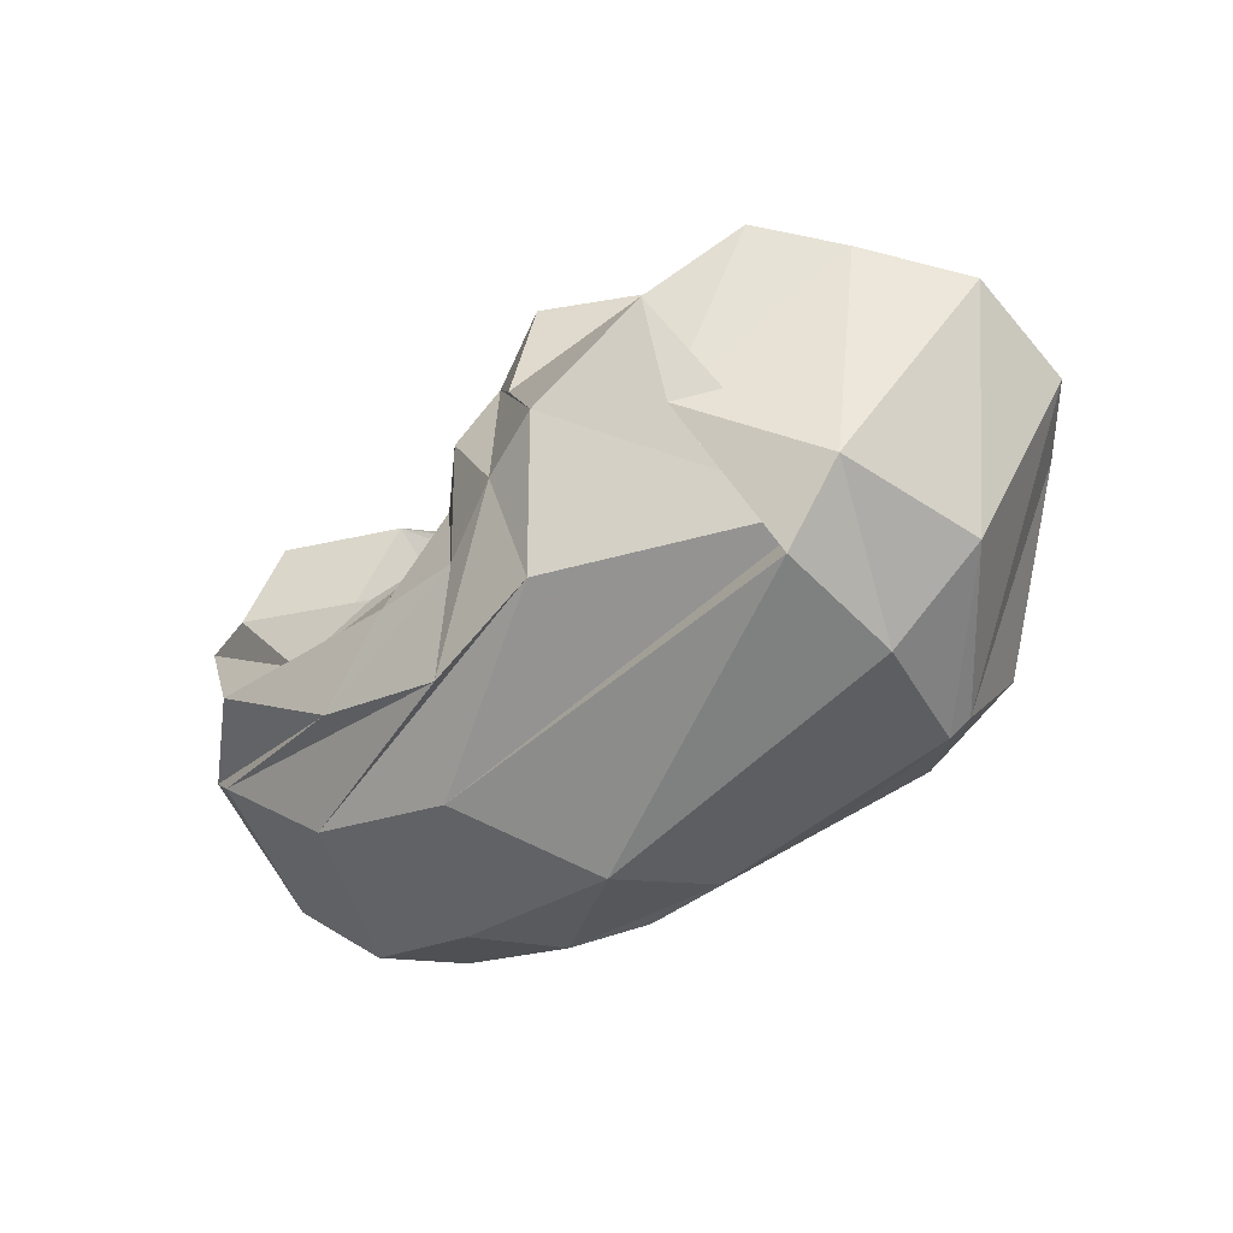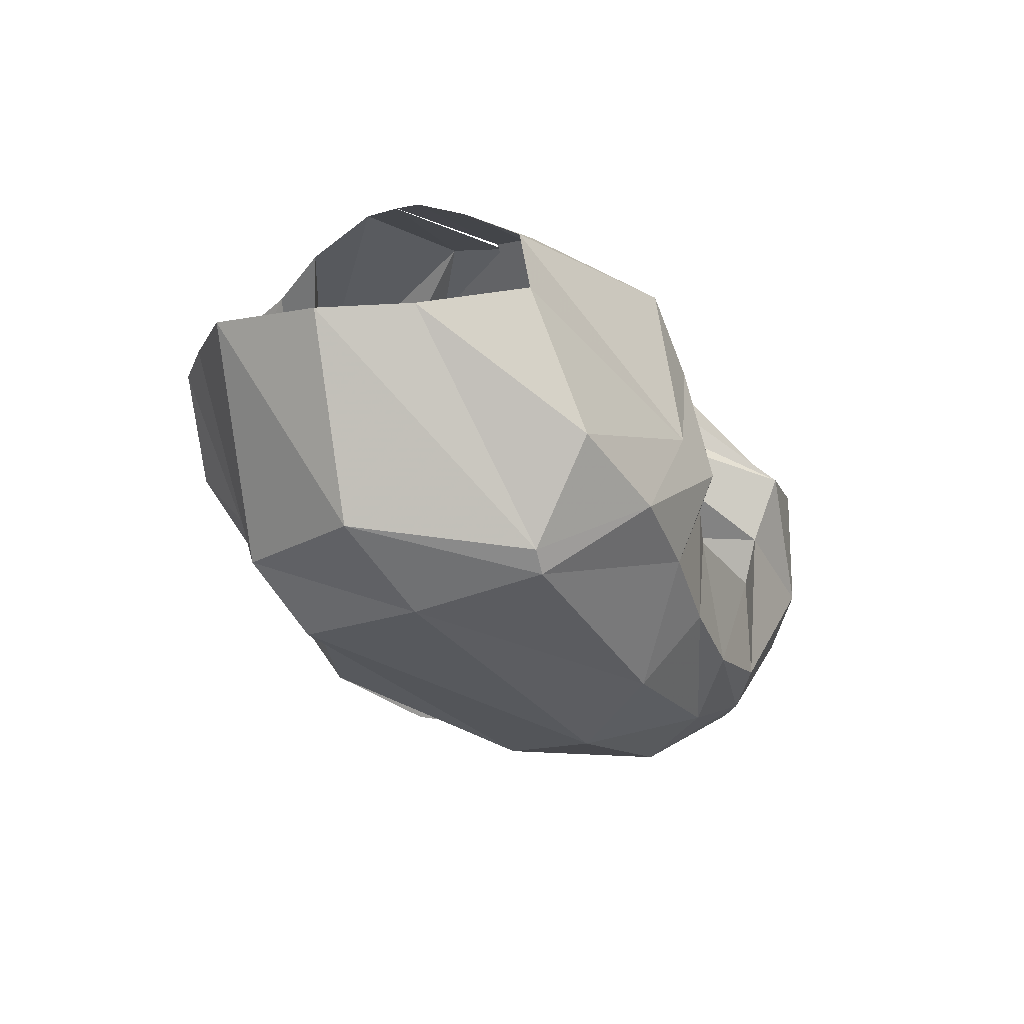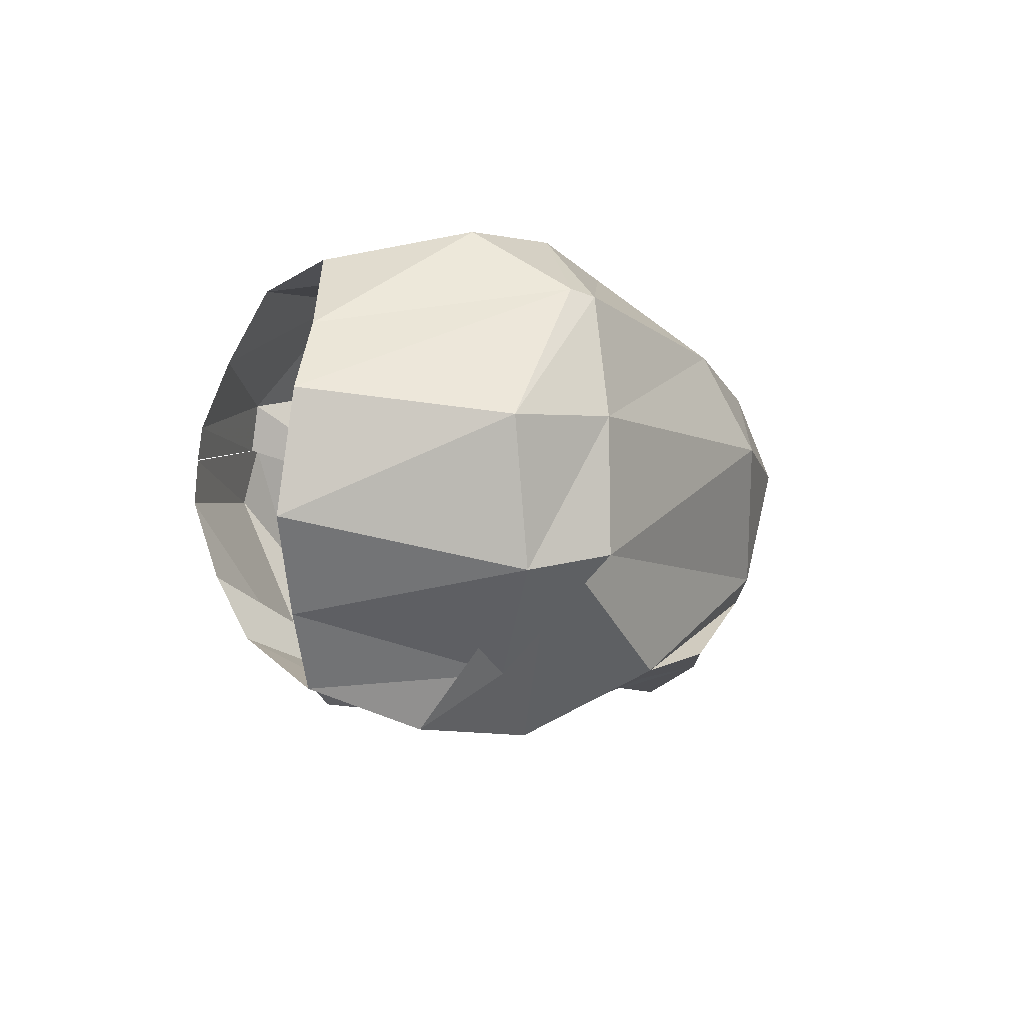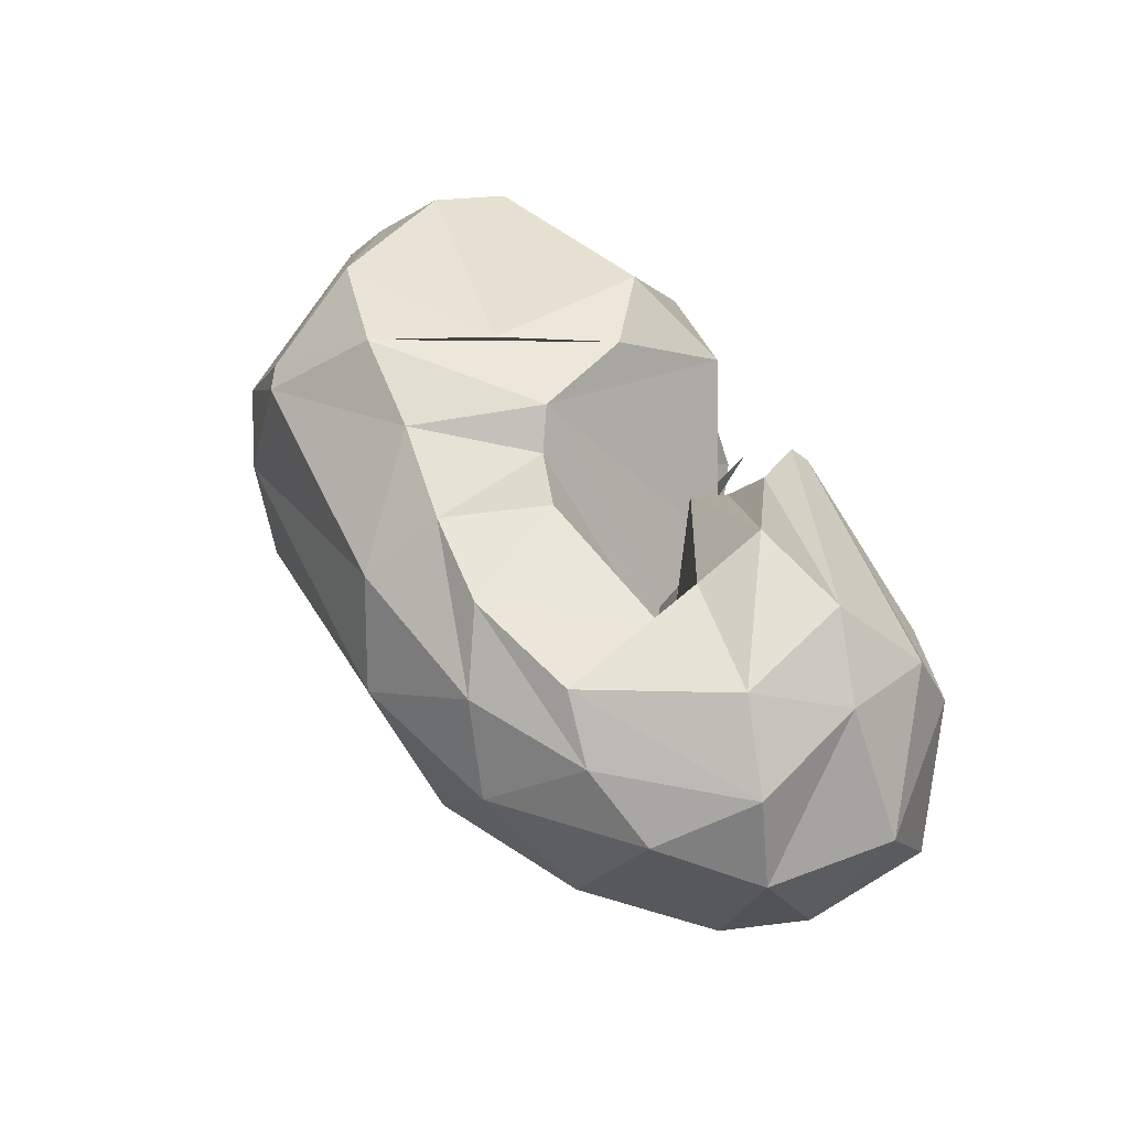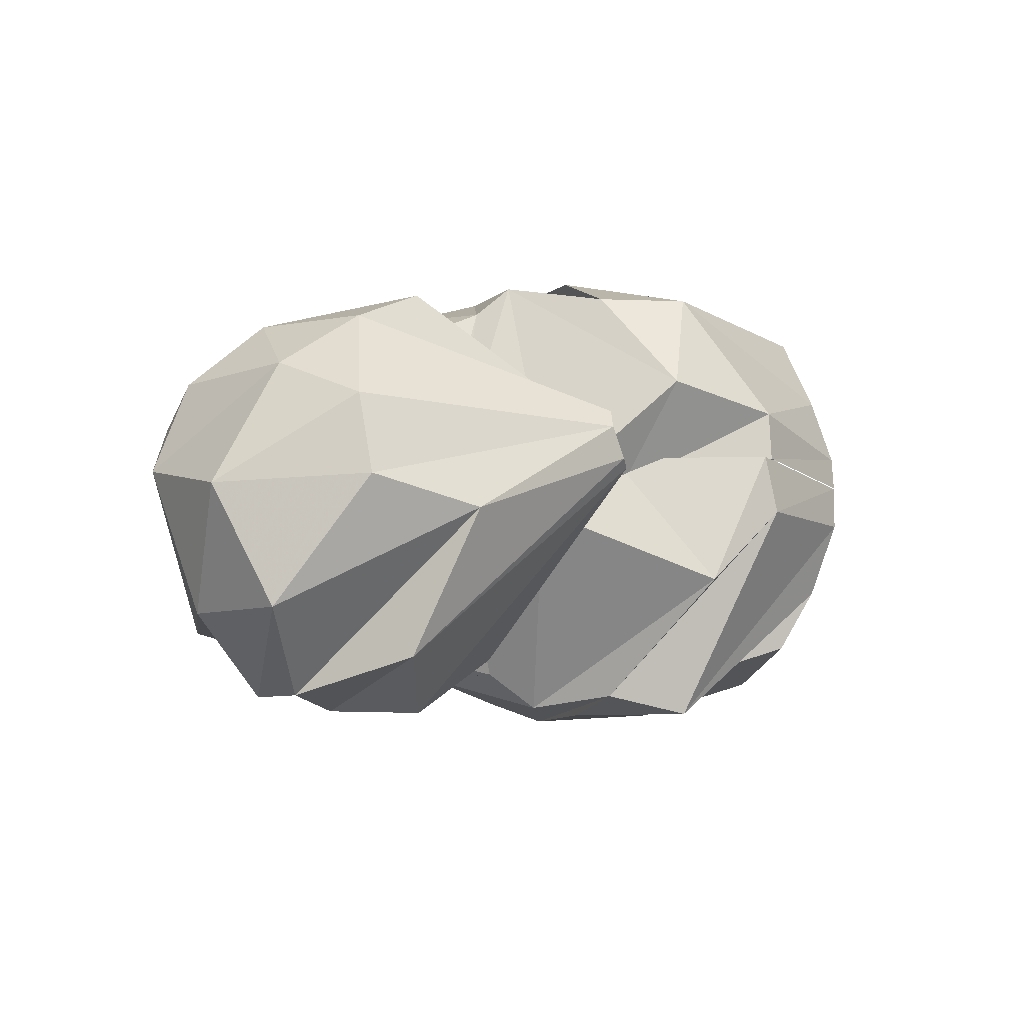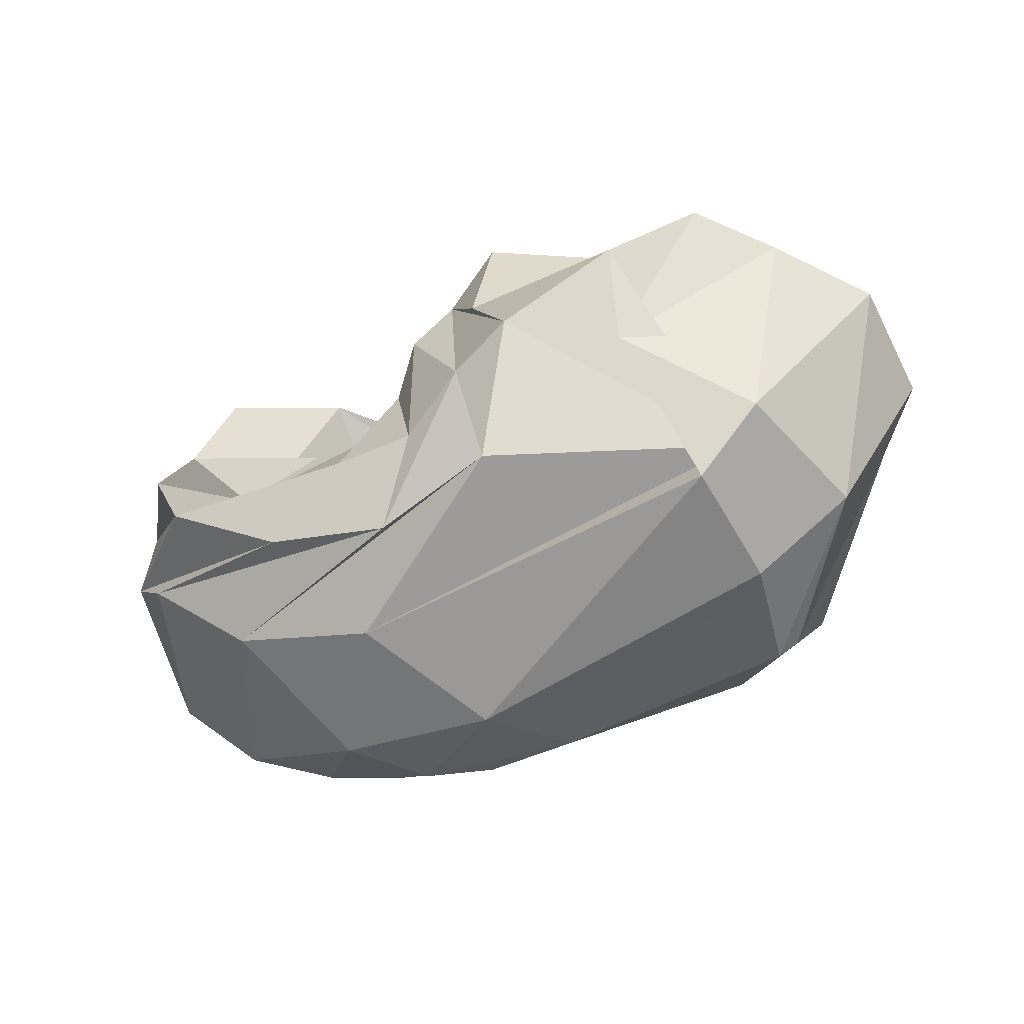
<metadata>
{"format":"obj","ext":"obj","renderer":"f3d","projection":"perspective","resolution":1024,"background":"white","views":[{"elev":-51.8,"azim":-142.4,"up":"+Y"},{"elev":-23.1,"azim":-60.6,"up":"+Y"},{"elev":-9.9,"azim":-67.4,"up":"+Z"},{"elev":53.2,"azim":55.7,"up":"+Z"},{"elev":3.8,"azim":134.0,"up":"+Z"},{"elev":-54.9,"azim":-155.9,"up":"+Y"}]}
</metadata>
<code>
v 98.99 187 141.5
v 148.6 193.9 154.7
v 195.7 160.9 144.6
v 225.4 152.2 143
v 239.5 117.5 148.3
v 246.2 111.5 142.4
v 248.3 110.7 148
v 251.9 113.6 152
v 215.1 147.2 161.7
v 218.6 161 156.2
v 96.29 184 152.2
v 146.1 190.4 171.1
v 185.9 179 183.4
v -1 -1 -1
v -2 -2 -2
v -3 -3 -3
v -4 -4 -4
v -5 -5 -5
v -6 -6 -6
v -7 -7 -7
v 92.34 171.4 173.8
v 160.8 161.1 213.2
v 182.6 139.4 214
v 194.6 102.6 218.4
v 204 94.8 208.7
v 219.1 88.47 202.7
v 275.6 92.52 195.7
v 269.6 107.5 203
v 269.8 131.2 213
v 230.8 165.7 174.6
v 89.44 155 197.1
v 163.3 103.5 221.1
v -8 -8 -8
v -9 -9 -9
v -10 -10 -10
v -11 -11 -11
v -12 -12 -12
v -13 -13 -13
v -14 -14 -14
v -15 -15 -15
v 83.96 130.1 204.1
v 103.6 83.02 214.1
v 139.5 69.83 219.1
v 173.4 62.83 213.4
v 205.5 53.99 206.4
v 236.2 47.82 201.6
v 275.7 55.19 196.3
v 309.9 96.53 201.9
v 302.2 137.2 205.5
v 225.2 181.7 173.1
v 59.89 120.7 175
v 109.7 49.24 191.7
v 116.7 43.37 190.1
v 198.6 30.06 186.5
v 254.2 33.14 182.5
v 294.9 49.33 181.2
v 333.8 85.75 182.1
v 326.7 125.4 189.7
v 320.7 158.1 180.2
v -16 -16 -16
v 40.95 116.9 148.9
v 73.24 54.56 141.4
v 108.9 35.73 146.4
v 217 17.47 154
v 271.7 26.16 153.8
v 320.3 54.67 165.5
v 345.8 80.96 152.8
v 354.3 124.3 151.1
v 324.7 168.6 154.7
v 229 186.1 167.9
v 43.25 123.4 108.1
v 89.02 56.75 93.42
v 113.1 37.05 100.5
v 242.5 27.69 108.6
v 293.1 47.05 106.7
v 327.1 80.38 95.73
v 344.6 103.5 106.1
v 347.7 146.7 112.1
v 292.1 184.5 142.9
v 225.3 187.9 156.8
v 69.08 131.4 80.3
v 126.1 81.1 64.08
v 99.81 51.69 103.7
v 179.8 46.28 68.62
v 221.9 40.62 78.42
v 266.4 57.18 78.23
v 307.8 89.51 72.23
v 326.5 132.2 79.74
v 310.8 172.4 94.83
v -17 -17 -17
v 91.38 137.1 58.03
v 121.1 109.6 45.58
v 161.3 87.62 45.38
v 184.2 83.42 54.62
v 207.5 72.76 66.07
v 236.4 75.68 68.14
v 278.4 85.14 74.48
v 304 123.8 70.74
v 290.2 153.1 71.91
v 221.3 185.7 153.3
v 116.8 175.7 79.17
v 178.1 123.1 54.09
v -18 -18 -18
v -19 -19 -19
v -20 -20 -20
v -21 -21 -21
v -22 -22 -22
v -23 -23 -23
v -24 -24 -24
v -25 -25 -25
v 107.8 183.3 100.4
v 173.1 172.8 59.81
v 192.9 153.3 66.57
v 204.9 125.7 60.44
v 217.1 114.6 73.27
v 228.7 101.1 77.44
v 251.5 101.3 77.28
v 268.7 113.6 84.06
v 250.4 147.1 85.34
v 212.7 153.5 135.4
v 102.8 190.2 126.7
v 149.7 197.4 135.2
v 180.7 192.8 112.1
v -26 -26 -26
v -27 -27 -27
v -28 -28 -28
v -29 -29 -29
v -30 -30 -30
v -31 -31 -31
v -32 -32 -32
v 99.19 187.1 141.1
v 151.5 193.2 155.5
v 197.4 158.8 155.2
v 226.8 151 137
v 239.4 120.7 134.9
v 244.1 114.2 131.5
v 246.6 111.5 137.7
v 251.3 114.7 141.2
v 214.6 145.3 151.7
v 210.8 173.2 160.2
g foo
f 1 11 2
f 11 12 2
f 2 12 3
f 12 13 3
f 3 13 4
f 4 13 24
f 13 23 24
f 4 24 5
f 24 25 5
f 5 25 6
f 25 26 6
f 6 26 7
f 26 27 7
f 7 27 8
f 27 28 8
f 8 28 9
f 28 29 9
f 9 29 10
f 29 30 10
f 11 21 12
f 21 22 12
f 12 22 13
f 22 23 13
f 21 31 22
f 31 32 22
f 22 32 23
f 23 32 43
f 32 42 43
f 23 43 24
f 43 44 24
f 24 44 25
f 44 45 25
f 25 45 26
f 45 46 26
f 26 46 27
f 46 47 27
f 27 47 28
f 47 48 28
f 28 48 29
f 48 49 29
f 29 49 30
f 49 50 30
f 31 41 32
f 41 42 32
f 41 51 42
f 51 52 42
f 42 52 43
f 52 53 43
f 43 53 44
f 53 54 44
f 44 54 45
f 54 55 45
f 45 55 46
f 55 56 46
f 46 56 47
f 56 57 47
f 47 57 48
f 57 58 48
f 48 58 49
f 58 59 49
f 49 59 50
f 50 59 70
f 59 69 70
f 51 61 52
f 61 62 52
f 52 62 53
f 62 63 53
f 53 63 54
f 63 64 54
f 54 64 55
f 64 65 55
f 55 65 56
f 65 66 56
f 56 66 57
f 66 67 57
f 57 67 58
f 67 68 58
f 58 68 59
f 68 69 59
f 61 71 62
f 71 72 62
f 62 72 63
f 72 73 63
f 63 73 64
f 73 74 64
f 64 74 65
f 74 75 65
f 65 75 66
f 75 76 66
f 66 76 67
f 76 77 67
f 67 77 68
f 77 78 68
f 68 78 69
f 78 79 69
f 69 79 70
f 79 80 70
f 71 81 72
f 81 82 72
f 72 82 73
f 82 83 73
f 73 83 74
f 83 84 74
f 74 84 75
f 84 85 75
f 75 85 76
f 85 86 76
f 76 86 77
f 86 87 77
f 77 87 78
f 87 88 78
f 78 88 79
f 88 89 79
f 79 89 80
f 80 89 100
f 89 99 100
f 81 91 82
f 91 92 82
f 82 92 83
f 92 93 83
f 83 93 84
f 93 94 84
f 84 94 85
f 94 95 85
f 85 95 86
f 95 96 86
f 86 96 87
f 96 97 87
f 87 97 88
f 97 98 88
f 88 98 89
f 98 99 89
f 91 101 92
f 101 102 92
f 92 102 93
f 93 102 113
f 102 112 113
f 93 113 94
f 113 114 94
f 94 114 95
f 114 115 95
f 95 115 96
f 115 116 96
f 96 116 97
f 116 117 97
f 97 117 98
f 117 118 98
f 98 118 99
f 118 119 99
f 99 119 100
f 119 120 100
f 101 111 102
f 111 112 102
f 111 121 112
f 121 122 112
f 112 122 113
f 122 123 113
f 113 123 114
f 114 123 134
f 123 133 134
f 114 134 115
f 134 135 115
f 115 135 116
f 135 136 116
f 116 136 117
f 136 137 117
f 117 137 118
f 137 138 118
f 118 138 119
f 138 139 119
f 119 139 120
f 139 140 120
f 121 131 122
f 131 132 122
f 122 132 123
f 132 133 123
g

</code>
